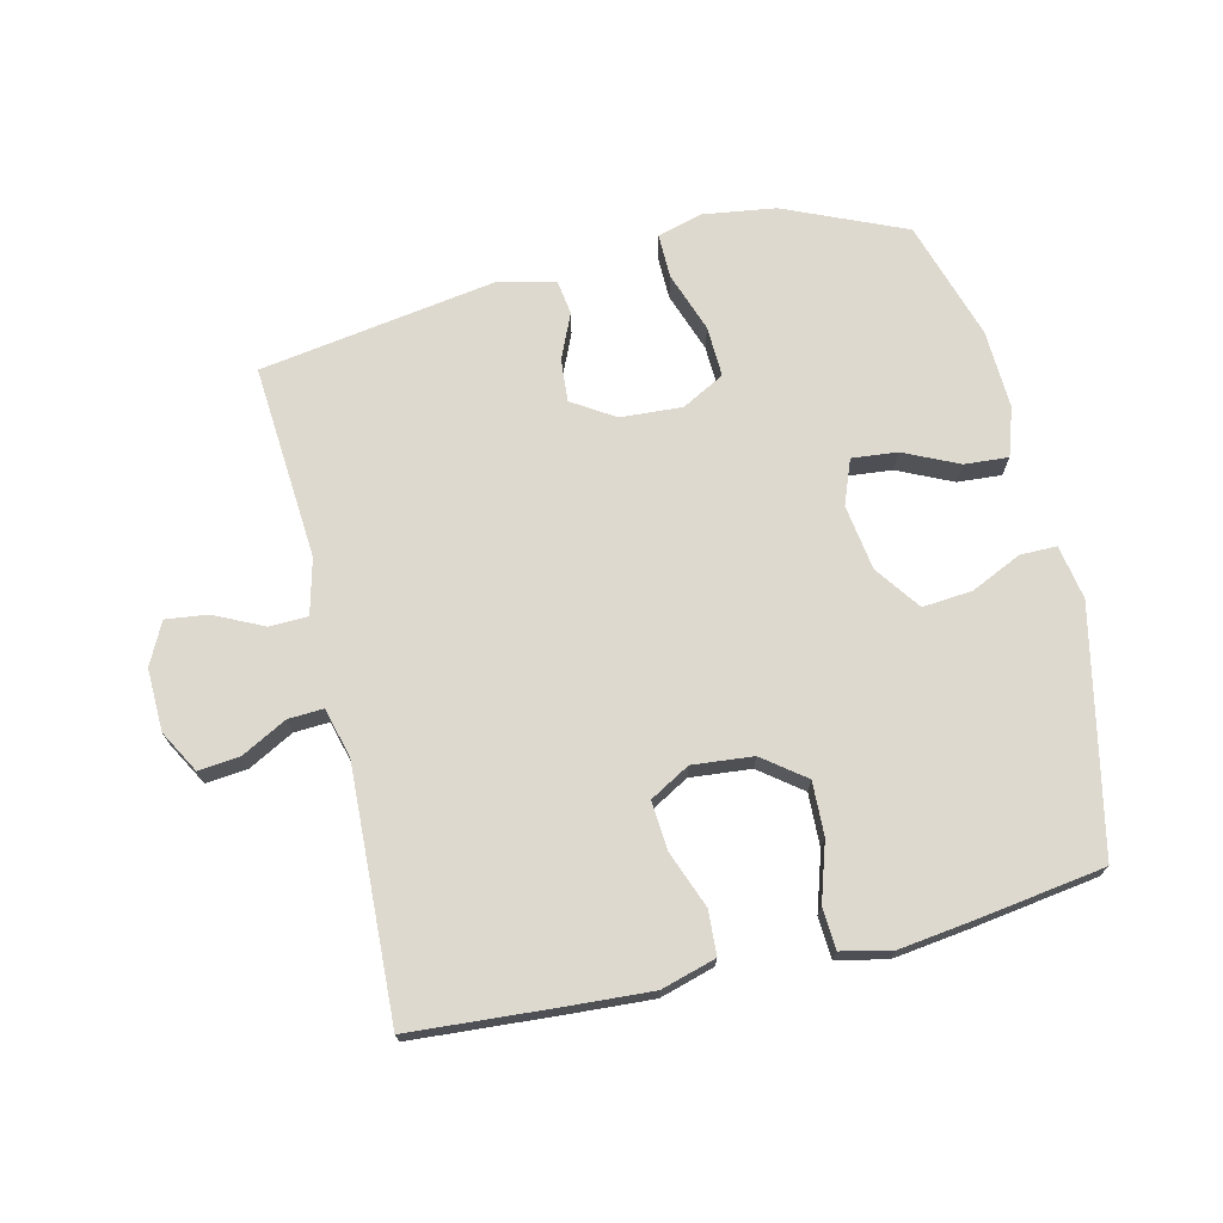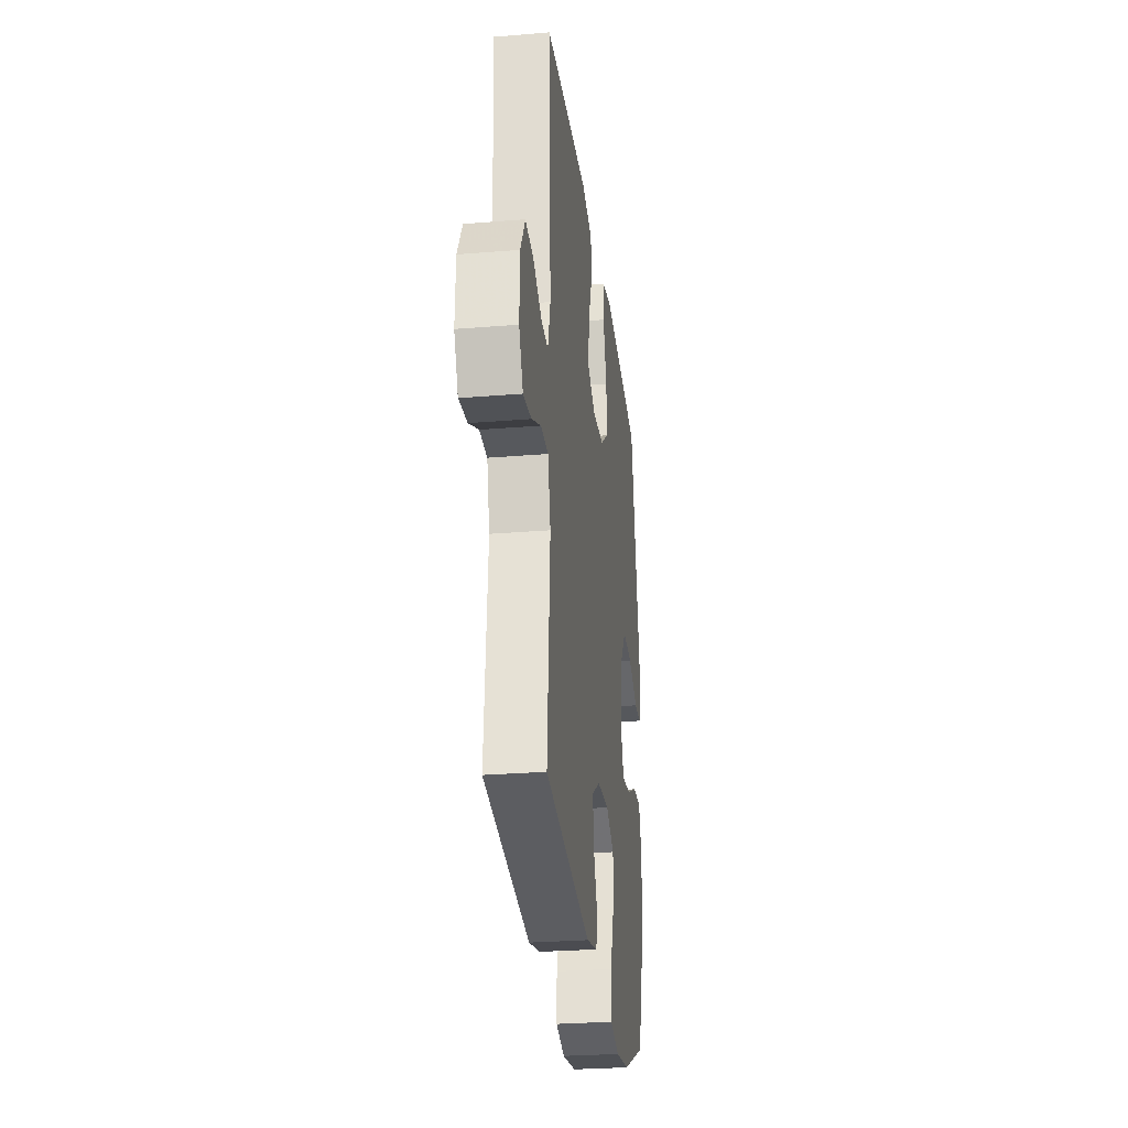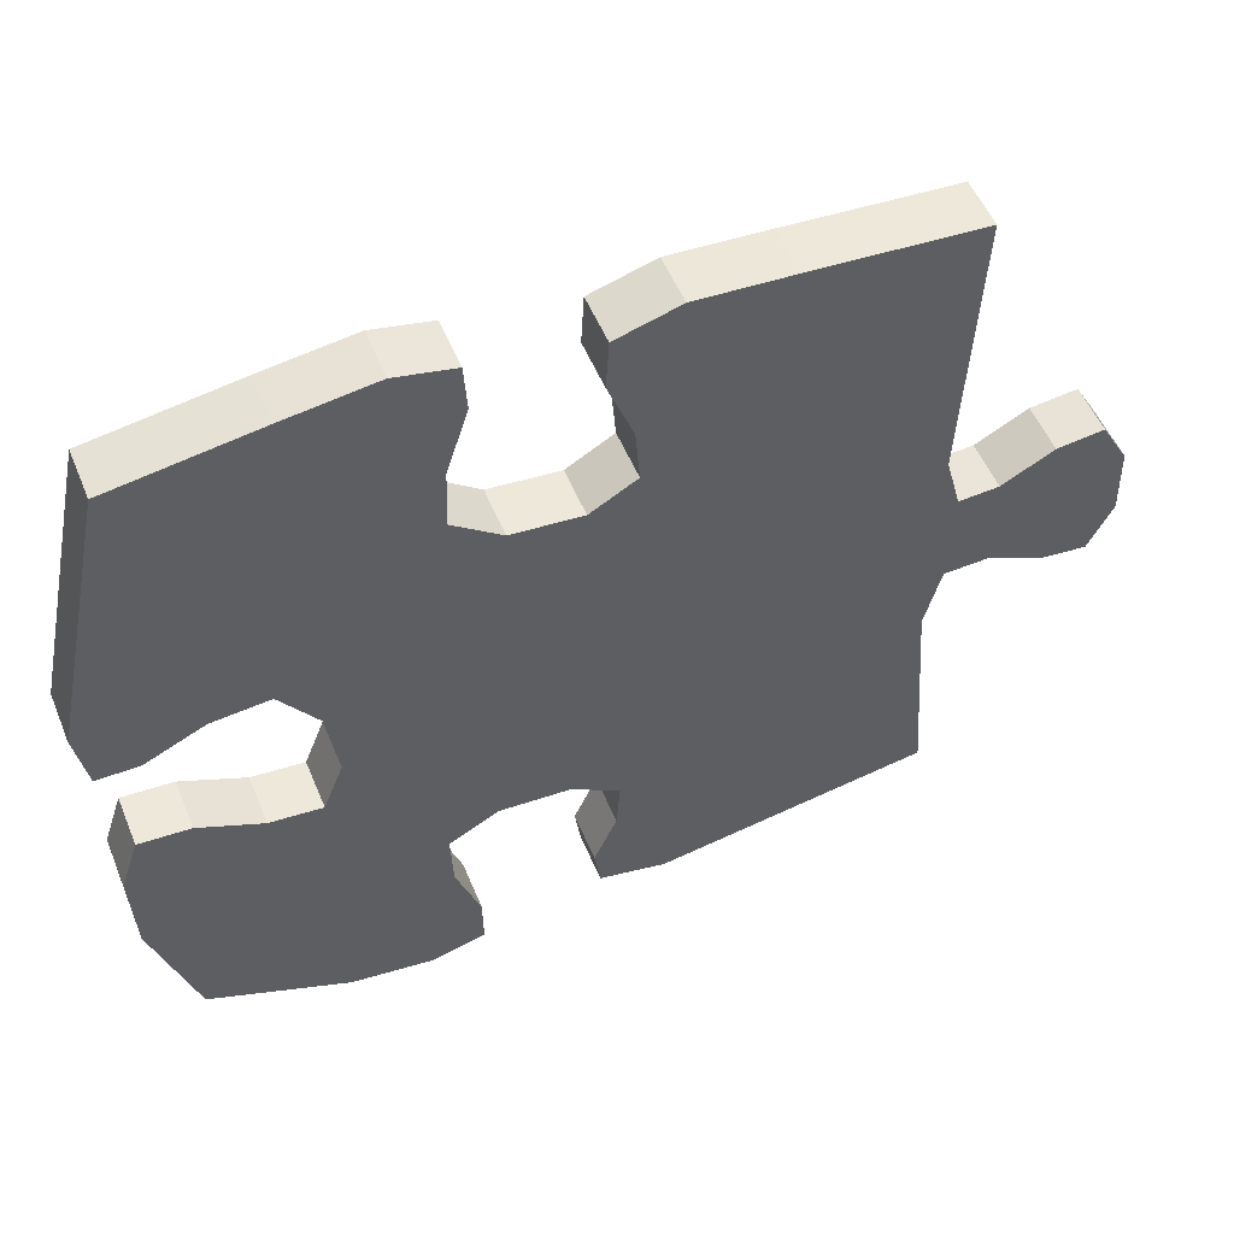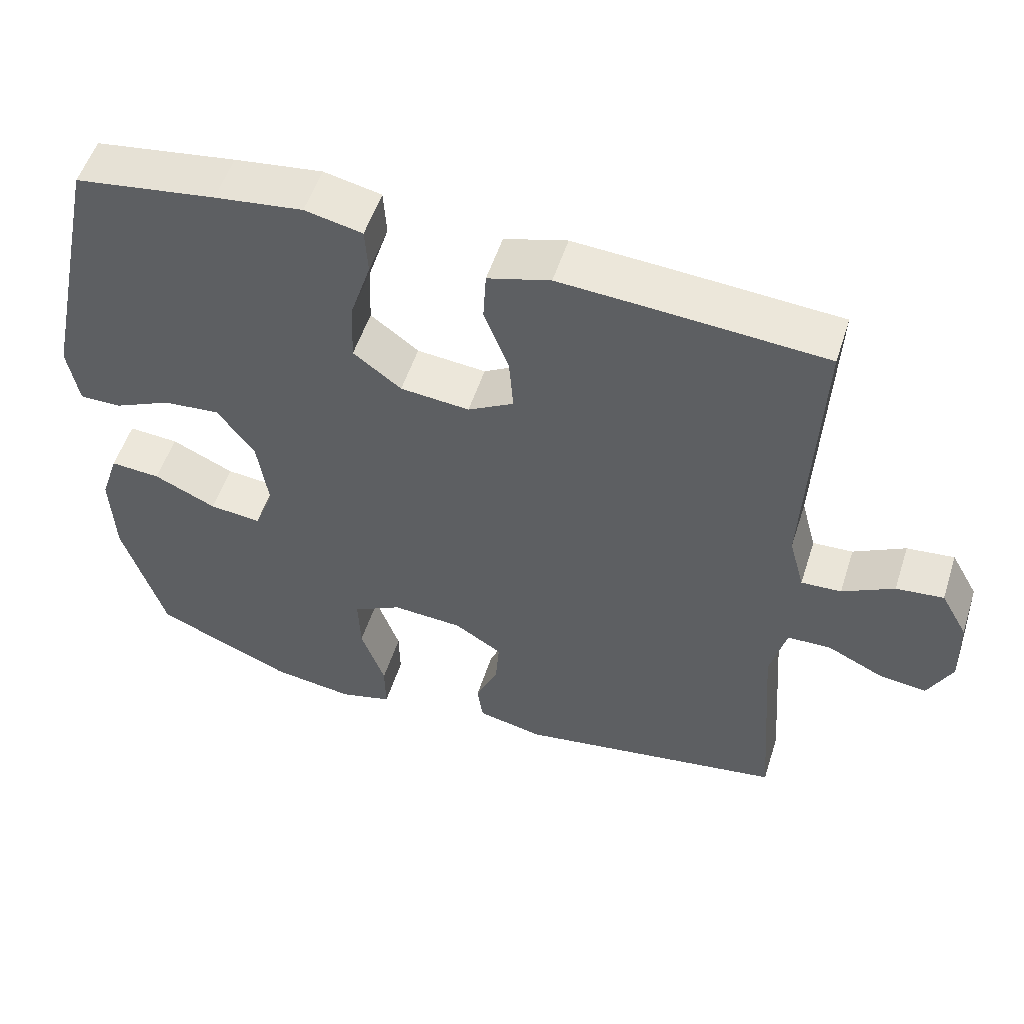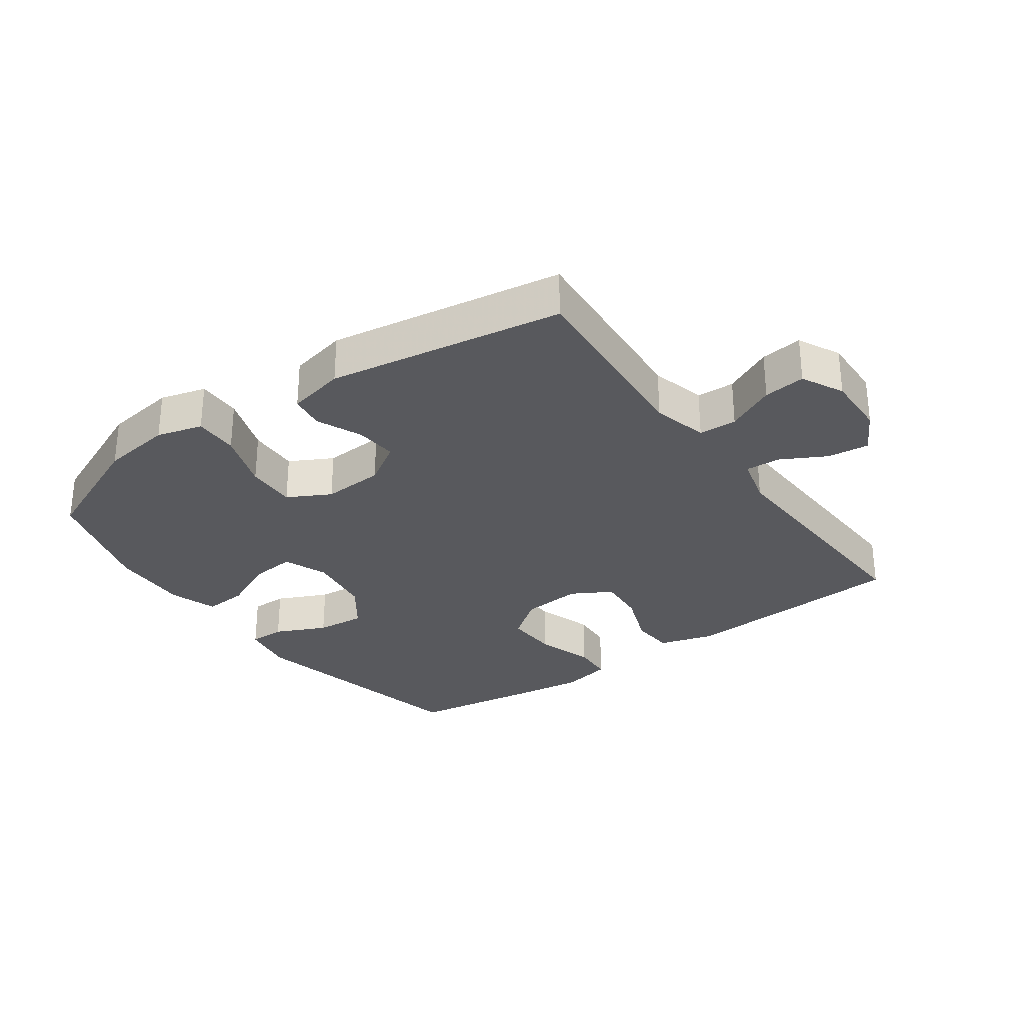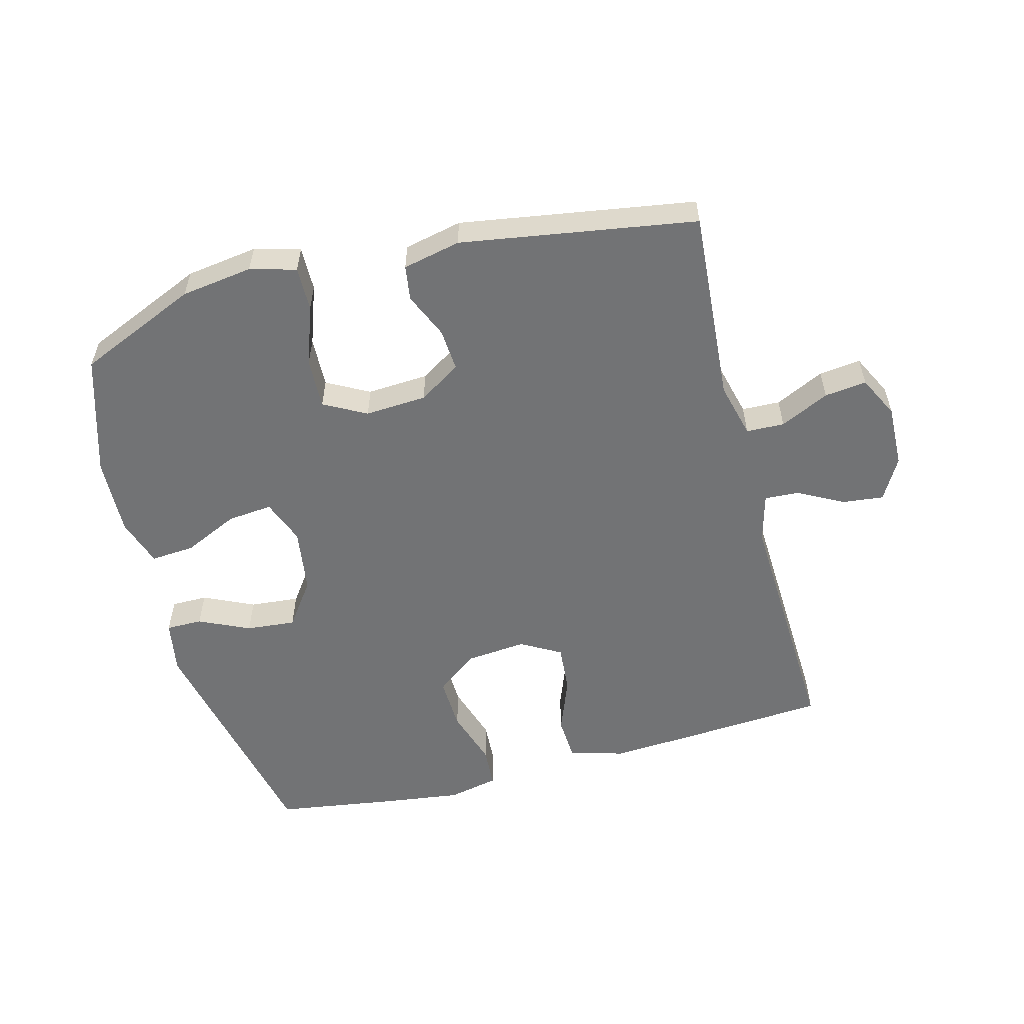
<metadata>
{"format":"obj","ext":"obj","renderer":"f3d","projection":"perspective","resolution":1024,"background":"white","views":[{"elev":71.5,"azim":-13.3,"up":"+Y"},{"elev":-27.7,"azim":-82.8,"up":"+Z"},{"elev":53.1,"azim":157.8,"up":"+Z"},{"elev":53.6,"azim":-162.3,"up":"+Z"},{"elev":-29.8,"azim":-144.4,"up":"+Y"},{"elev":-55.8,"azim":-165.3,"up":"+Y"}]}
</metadata>
<code>
v 0.5 0.07 -0.5
v 0.311 0.07 -0.582
v 0.198 0.07 -0.598
v 0.126 0.07 -0.578
v 0.127 0.07 -0.508
v 0.16 0.07 -0.414
v 0.163 0.07 -0.334
v 0.096 0.07 -0.298
v -0.001 0.07 -0.304
v -0.067 0.07 -0.346
v -0.062 0.07 -0.413
v -0.031 0.07 -0.484
v -0.039 0.07 -0.539
v -0.13 0.07 -0.559
v -0.5 0.07 -0.5
v -0.477 0.07 -0.194
v -0.499 0.07 -0.107
v -0.559 0.07 -0.105
v -0.636 0.07 -0.142
v -0.702 0.07 -0.15
v -0.735 0.07 -0.084
v -0.732 0.07 0.014
v -0.695 0.07 0.08
v -0.63 0.07 0.073
v -0.559 0.07 0.035
v -0.504 0.07 0.032
v -0.483 0.07 0.11
v -0.5 0.07 0.5
v -0.271 0.07 0.516
v -0.14 0.07 0.524
v -0.054 0.07 0.499
v -0.05 0.07 0.43
v -0.084 0.07 0.341
v -0.09 0.07 0.265
v -0.027 0.07 0.229
v 0.068 0.07 0.238
v 0.134 0.07 0.288
v 0.131 0.07 0.372
v 0.102 0.07 0.463
v 0.106 0.07 0.528
v 0.185 0.07 0.545
v 0.306 0.07 0.529
v 0.5 0.07 0.5
v 0.581 0.07 0.121
v 0.566 0.07 0.036
v 0.509 0.07 0.036
v 0.429 0.07 0.073
v 0.351 0.07 0.08
v 0.3 0.07 0.009
v 0.285 0.07 -0.094
v 0.312 0.07 -0.164
v 0.383 0.07 -0.157
v 0.469 0.07 -0.117
v 0.538 0.07 -0.112
v 0.563 0.07 -0.188
v 0.558 0.07 -0.312
v 0.5 0 -0.5
v 0.311 0 -0.582
v 0.198 0 -0.598
v 0.126 0 -0.578
v 0.127 0 -0.508
v 0.16 0 -0.414
v 0.163 0 -0.334
v 0.096 0 -0.298
v -0.001 0 -0.304
v -0.067 0 -0.346
v -0.062 0 -0.413
v -0.031 0 -0.484
v -0.039 0 -0.539
v -0.13 0 -0.559
v -0.5 0 -0.5
v -0.477 0 -0.194
v -0.499 0 -0.107
v -0.559 0 -0.105
v -0.636 0 -0.142
v -0.702 0 -0.15
v -0.735 0 -0.084
v -0.732 0 0.014
v -0.695 0 0.08
v -0.63 0 0.073
v -0.559 0 0.035
v -0.504 0 0.032
v -0.483 0 0.11
v -0.5 0 0.5
v -0.271 0 0.516
v -0.14 0 0.524
v -0.054 0 0.499
v -0.05 0 0.43
v -0.084 0 0.341
v -0.09 0 0.265
v -0.027 0 0.229
v 0.068 0 0.238
v 0.134 0 0.288
v 0.131 0 0.372
v 0.102 0 0.463
v 0.106 0 0.528
v 0.185 0 0.545
v 0.306 0 0.529
v 0.5 0 0.5
v 0.581 0 0.121
v 0.566 0 0.036
v 0.509 0 0.036
v 0.429 0 0.073
v 0.351 0 0.08
v 0.3 0 0.009
v 0.285 0 -0.094
v 0.312 0 -0.164
v 0.383 0 -0.157
v 0.469 0 -0.117
v 0.538 0 -0.112
v 0.563 0 -0.188
v 0.558 0 -0.312
f 4 5 6
f 3 4 6
f 2 3 6
f 1 2 6
f 56 1 6
f 55 56 6
f 54 55 6
f 53 54 6
f 52 53 6
f 51 52 6 7
f 50 51 7 8
f 49 50 8 9
f 48 49 9 10
f 45 46 47
f 44 45 47
f 43 44 47
f 42 43 47
f 41 42 47
f 40 41 47
f 39 40 47
f 38 39 47
f 37 38 47 48
f 36 37 48 10
f 31 32 33
f 30 31 33
f 29 30 33
f 28 29 33
f 27 28 33
f 26 27 33 34
f 23 24 25
f 22 23 25
f 21 22 25
f 20 21 25
f 19 20 25
f 18 19 25
f 17 18 25 26
f 26 34 35
f 17 26 35
f 16 17 35
f 14 15 16
f 13 14 16
f 12 13 16
f 11 12 16
f 16 35 36 10
f 10 11 16
f 62 61 60
f 62 60 59
f 62 59 58
f 62 58 57
f 62 57 112
f 62 112 111
f 62 111 110
f 62 110 109
f 62 109 108
f 63 62 108 107
f 64 63 107 106
f 65 64 106 105
f 66 65 105 104
f 103 102 101
f 103 101 100
f 103 100 99
f 103 99 98
f 103 98 97
f 103 97 96
f 103 96 95
f 103 95 94
f 104 103 94 93
f 66 104 93 92
f 89 88 87
f 89 87 86
f 89 86 85
f 89 85 84
f 89 84 83
f 90 89 83 82
f 81 80 79
f 81 79 78
f 81 78 77
f 81 77 76
f 81 76 75
f 81 75 74
f 82 81 74 73
f 91 90 82
f 91 82 73
f 91 73 72
f 72 71 70
f 72 70 69
f 72 69 68
f 72 68 67
f 66 92 91 72
f 72 67 66
f 1 57 58 2
f 2 58 59 3
f 3 59 60 4
f 4 60 61 5
f 5 61 62 6
f 6 62 63 7
f 7 63 64 8
f 8 64 65 9
f 9 65 66 10
f 10 66 67 11
f 11 67 68 12
f 12 68 69 13
f 13 69 70 14
f 14 70 71 15
f 15 71 72 16
f 16 72 73 17
f 17 73 74 18
f 18 74 75 19
f 19 75 76 20
f 20 76 77 21
f 21 77 78 22
f 22 78 79 23
f 23 79 80 24
f 24 80 81 25
f 25 81 82 26
f 26 82 83 27
f 27 83 84 28
f 28 84 85 29
f 29 85 86 30
f 30 86 87 31
f 31 87 88 32
f 32 88 89 33
f 33 89 90 34
f 34 90 91 35
f 35 91 92 36
f 36 92 93 37
f 37 93 94 38
f 38 94 95 39
f 39 95 96 40
f 40 96 97 41
f 41 97 98 42
f 42 98 99 43
f 43 99 100 44
f 44 100 101 45
f 45 101 102 46
f 46 102 103 47
f 47 103 104 48
f 48 104 105 49
f 49 105 106 50
f 50 106 107 51
f 51 107 108 52
f 52 108 109 53
f 53 109 110 54
f 54 110 111 55
f 55 111 112 56
f 56 112 57 1

</code>
